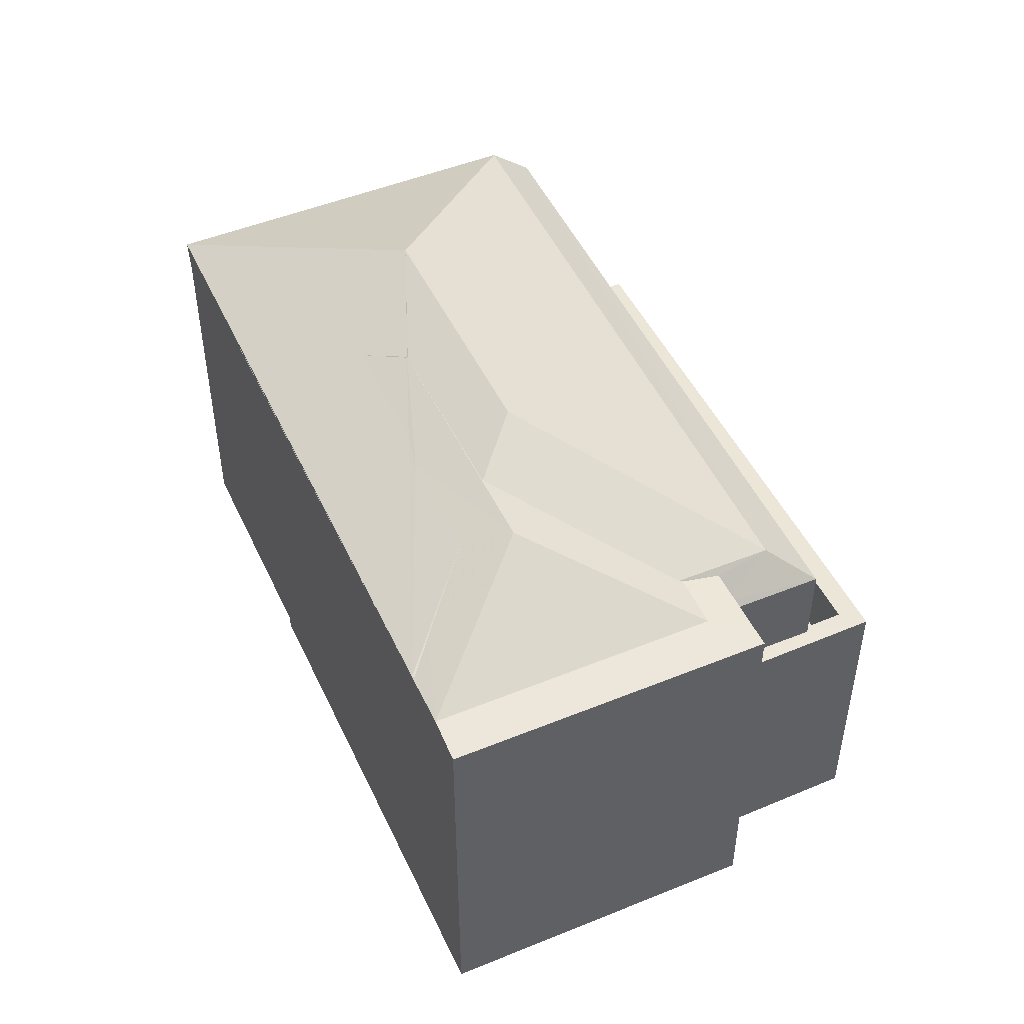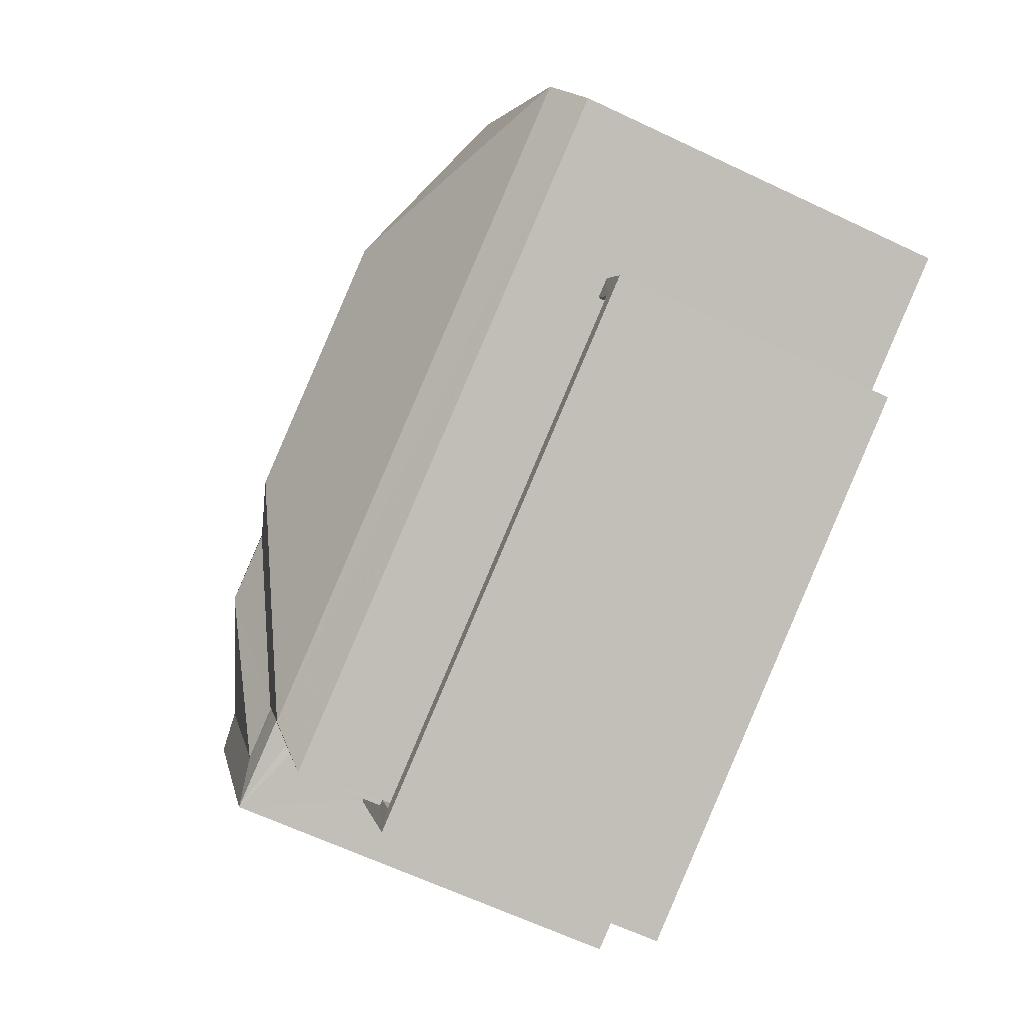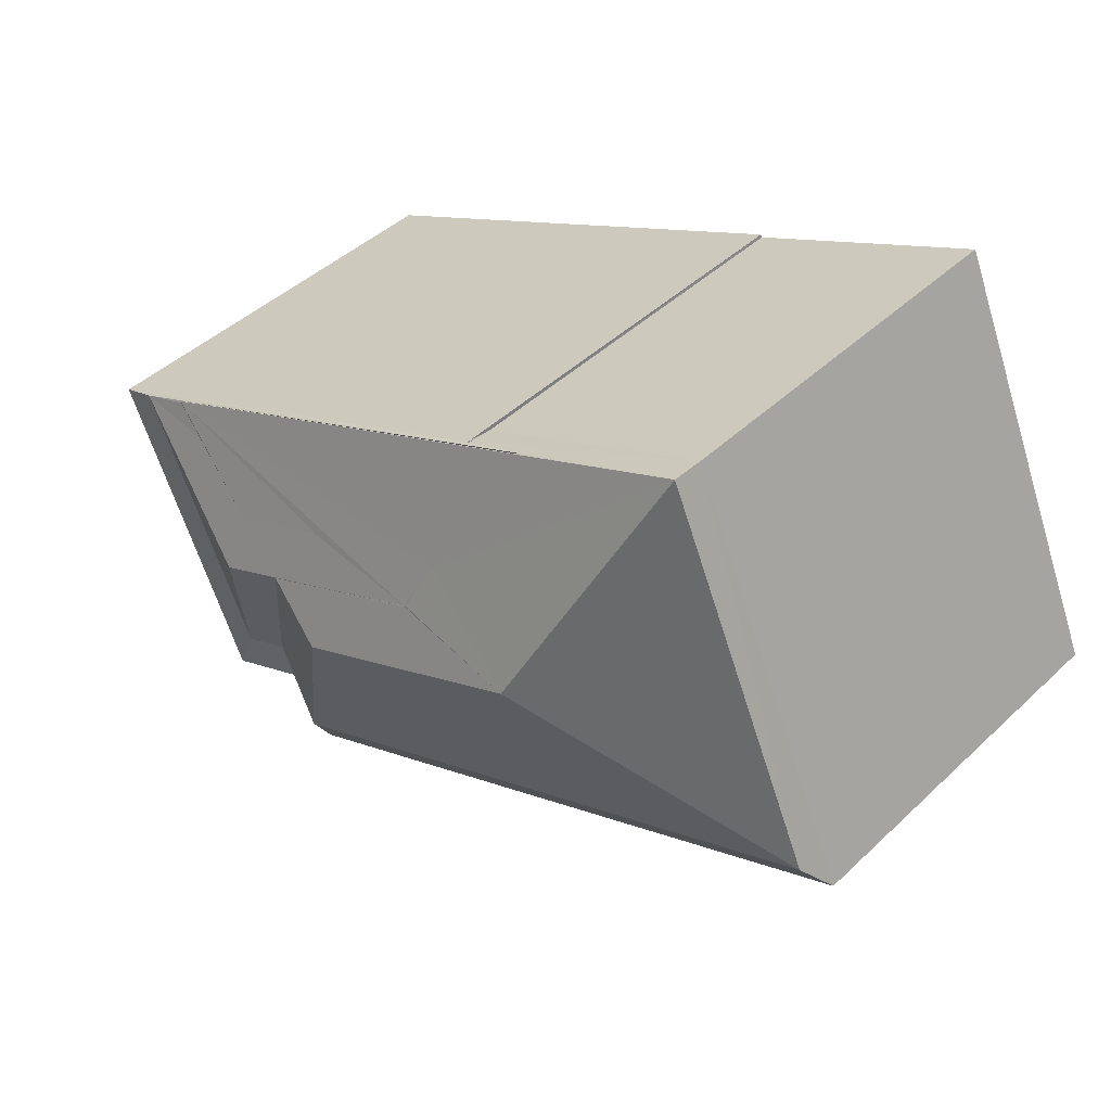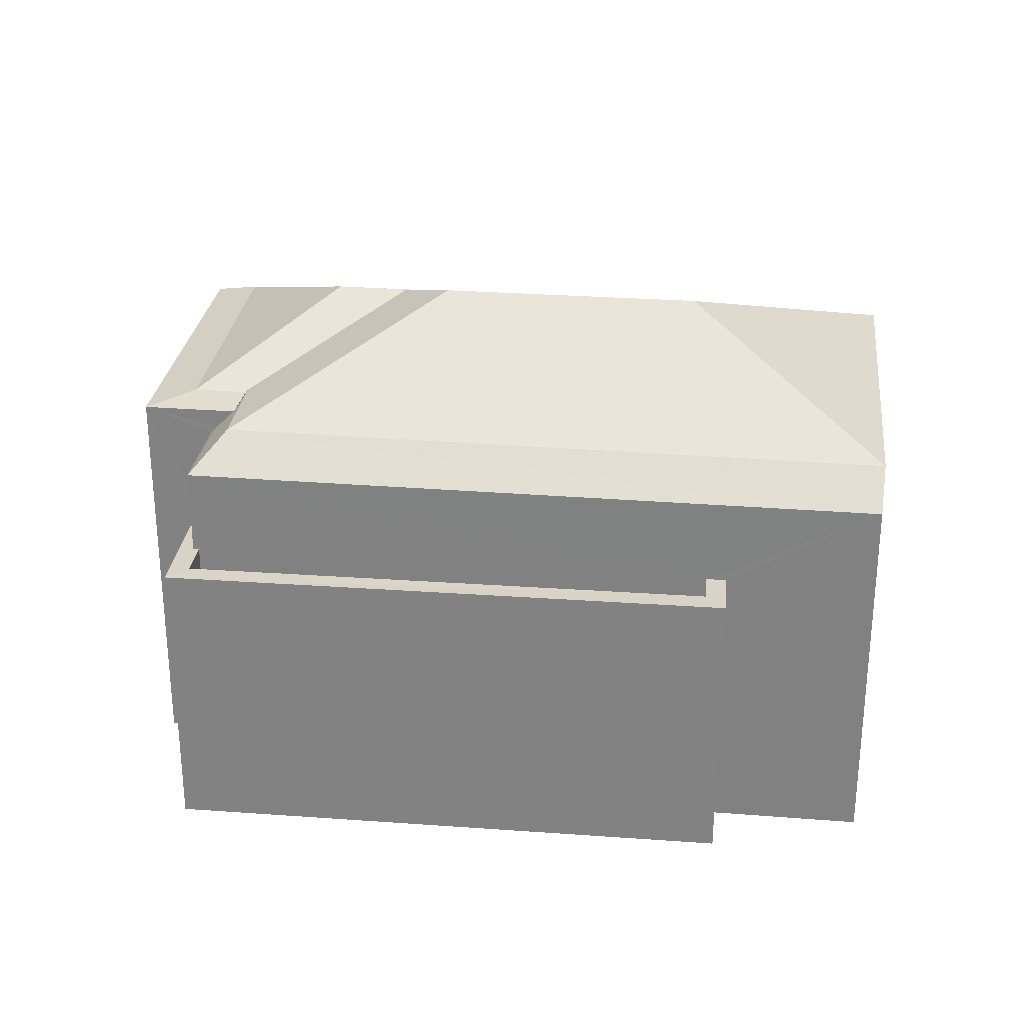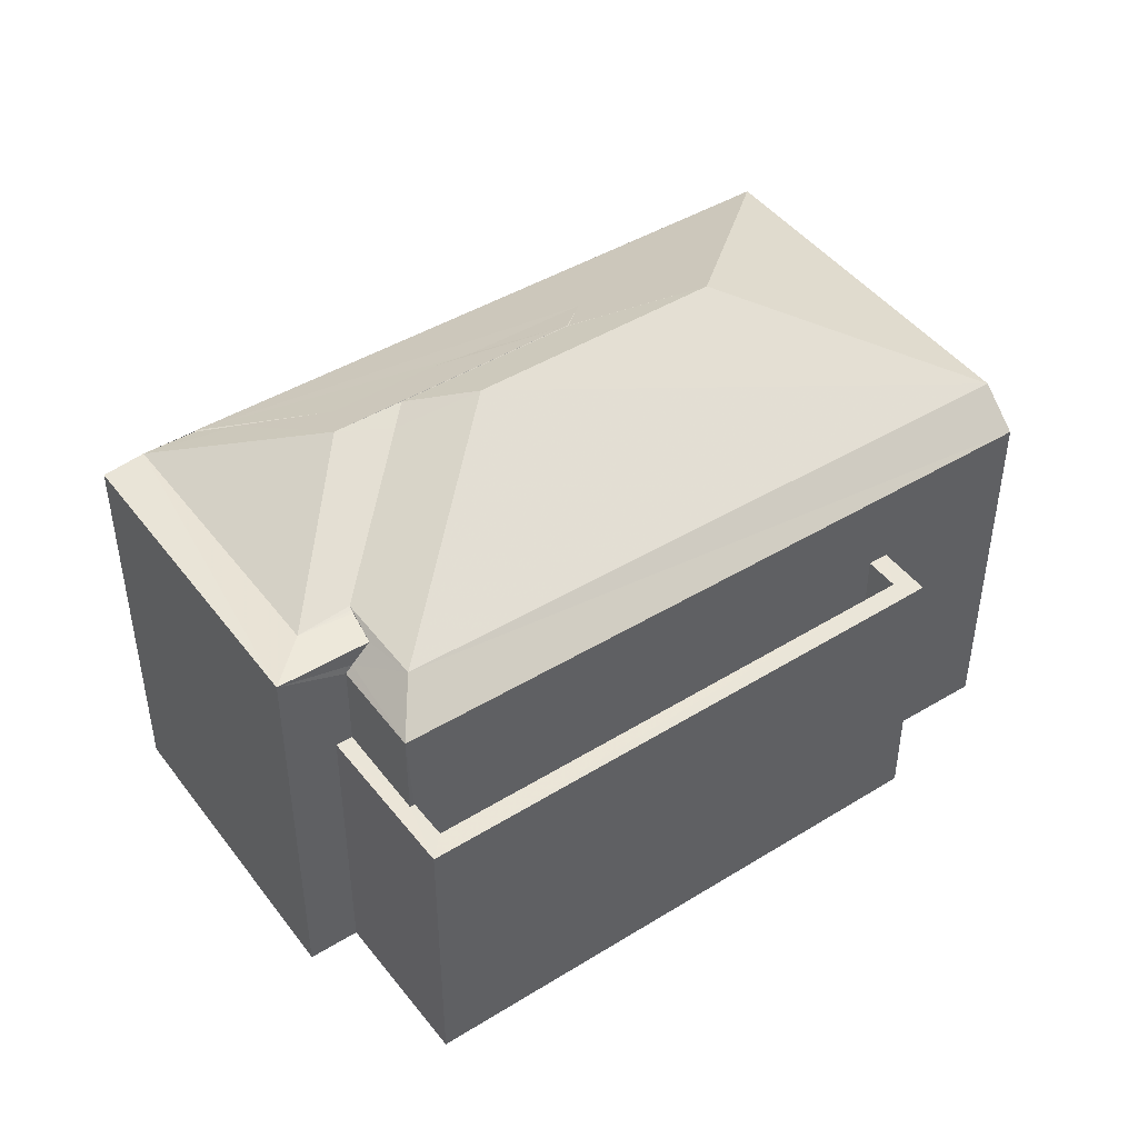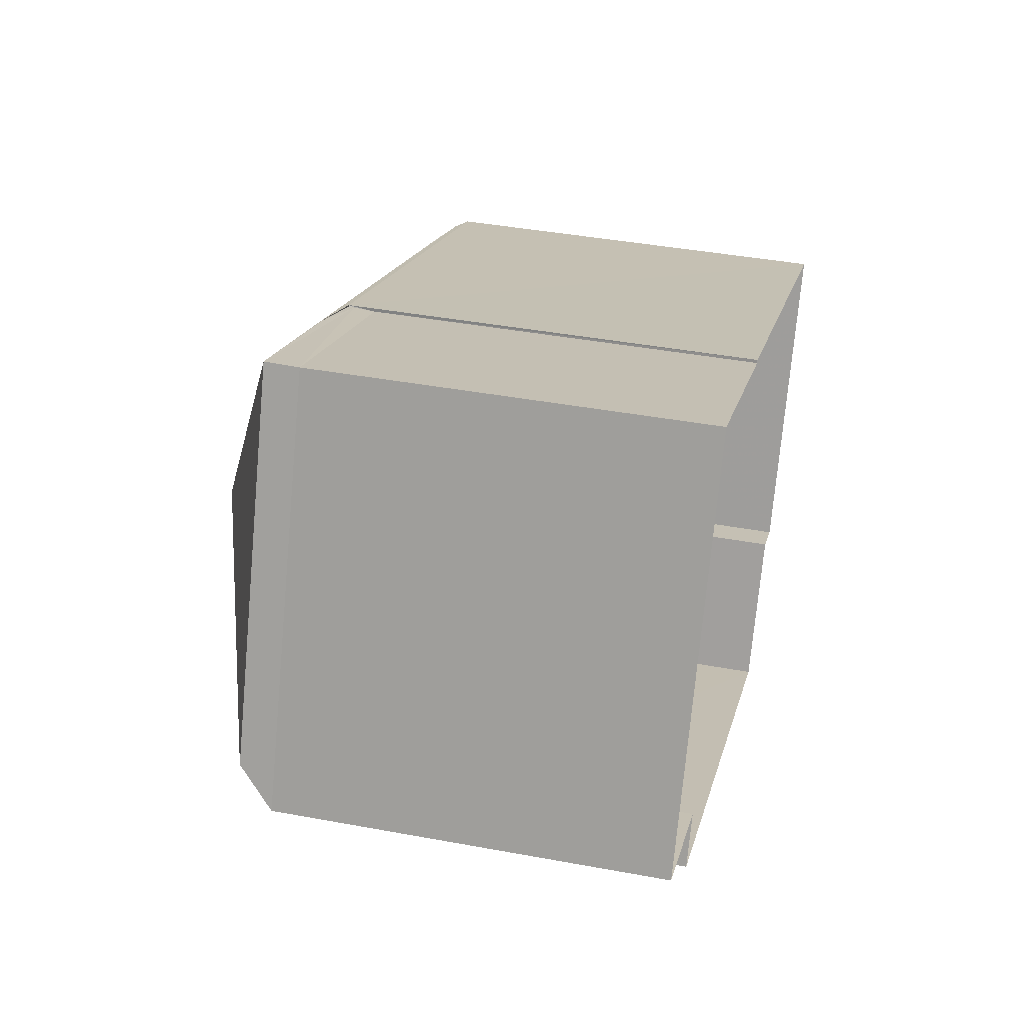
<metadata>
{"format":"obj","ext":"obj","renderer":"f3d","projection":"perspective","resolution":1024,"background":"white","views":[{"elev":48.9,"azim":-90.9,"up":"+Z"},{"elev":-64.5,"azim":64.5,"up":"+Y"},{"elev":43.5,"azim":42.0,"up":"+Y"},{"elev":28.4,"azim":30.3,"up":"+Z"},{"elev":45.5,"azim":-11.4,"up":"+Z"},{"elev":40.4,"azim":102.9,"up":"+Y"}]}
</metadata>
<code>
v -8.845e+04 -1.005e+05 2.394
v -8.845e+04 -1.005e+05 2.394
v -8.846e+04 -1.005e+05 2.393
v -8.846e+04 -1.005e+05 2.393
v -8.847e+04 -1.005e+05 2.394
v -8.846e+04 -1.005e+05 2.393
v -8.845e+04 -1.005e+05 2.395
v -8.846e+04 -1.005e+05 2.395
v -8.846e+04 -1.005e+05 2.395
v -8.846e+04 -1.005e+05 2.395
v -8.845e+04 -1.005e+05 5.674
v -8.846e+04 -1.005e+05 5.675
v -8.845e+04 -1.005e+05 5.674
v -8.846e+04 -1.005e+05 5.675
v -8.845e+04 -1.005e+05 6.674
v -8.845e+04 -1.005e+05 6.674
v -8.845e+04 -1.005e+05 6.675
v -8.846e+04 -1.005e+05 6.675
v -8.846e+04 -1.005e+05 6.674
v -8.846e+04 -1.005e+05 6.675
v -8.845e+04 -1.005e+05 6.674
v -8.846e+04 -1.005e+05 6.674
v -8.846e+04 -1.005e+05 6.675
v -8.846e+04 -1.005e+05 6.675
v -8.846e+04 -1.005e+05 8.409
v -8.846e+04 -1.005e+05 8.34
v -8.846e+04 -1.005e+05 8.339
v -8.846e+04 -1.005e+05 8.401
v -8.846e+04 -1.005e+05 8.409
v -8.846e+04 -1.005e+05 8.408
v -8.847e+04 -1.005e+05 8.339
v -8.846e+04 -1.005e+05 8.338
v -8.846e+04 -1.005e+05 8.408
v -8.846e+04 -1.005e+05 8.338
v -8.846e+04 -1.005e+05 8.339
v -8.846e+04 -1.005e+05 8.408
v -8.846e+04 -1.005e+05 9.239
v -8.846e+04 -1.005e+05 9.361
v -8.846e+04 -1.005e+05 9.364
v -8.846e+04 -1.005e+05 9.364
v -8.846e+04 -1.005e+05 9.361
v -8.846e+04 -1.005e+05 8.429
v -8.846e+04 -1.005e+05 9.059
v -8.846e+04 -1.005e+05 8.618
v -8.846e+04 -1.005e+05 9.059
v -8.846e+04 -1.005e+05 8.428
v -8.846e+04 -1.005e+05 8.412
v -8.846e+04 -1.005e+05 8.412
v -8.846e+04 -1.005e+05 8.426
v -8.846e+04 -1.005e+05 9.109
v -8.846e+04 -1.005e+05 9.111
v -8.846e+04 -1.005e+05 9.359
v -8.845e+04 -1.005e+05 7.949
v -8.846e+04 -1.005e+05 8.43
v -8.846e+04 -1.005e+05 7.95
v -8.845e+04 -1.005e+05 8.429
v -8.846e+04 -1.005e+05 8.061
v -8.846e+04 -1.005e+05 7.949
v -8.846e+04 -1.005e+05 8.428
v -8.846e+04 -1.005e+05 9.709
v -8.846e+04 -1.005e+05 9.709
v -8.846e+04 -1.005e+05 8.428
v -8.846e+04 -1.005e+05 7.948
v -8.846e+04 -1.005e+05 8.256
v -8.846e+04 -1.005e+05 7.948
f 1 2 3
f 3 2 4
f 5 6 4
f 2 7 8
f 5 9 10
f 9 2 8
f 4 2 9
f 5 4 9
f 11 12 13
f 11 14 12
f 15 16 17
f 17 16 18
f 19 18 20
f 16 15 21
f 19 20 22
f 20 23 24
f 16 23 18
f 18 23 20
f 25 26 27
f 28 25 27
f 29 25 28
f 26 30 31
f 25 30 26
f 32 31 33
f 34 32 35
f 35 32 33
f 36 35 33
f 37 38 39
f 38 40 39
f 38 41 40
f 42 25 29
f 37 39 42
f 39 25 42
f 40 43 39
f 44 30 39
f 45 44 39
f 43 45 39
f 44 46 30
f 33 30 47
f 48 33 47
f 47 30 49
f 30 46 49
f 50 40 51
f 50 43 40
f 52 51 40
f 41 52 40
f 25 39 30
f 36 33 48
f 53 54 55
f 56 54 53
f 57 58 55
f 47 49 59
f 49 46 59
f 55 54 57
f 28 42 29
f 42 27 54
f 54 27 57
f 28 27 42
f 54 56 60
f 56 61 60
f 52 41 61
f 61 41 60
f 41 38 60
f 59 51 62
f 51 61 62
f 51 52 61
f 59 50 51
f 43 50 59
f 45 43 59
f 62 61 56
f 44 59 46
f 44 45 59
f 54 60 42
f 38 37 60
f 60 37 42
f 11 13 16
f 21 11 16
f 16 13 12
f 23 16 12
f 14 23 12
f 14 24 23
f 17 8 7
f 17 18 8
f 8 18 19
f 9 8 19
f 15 17 7
f 2 15 7
f 9 19 10
f 10 19 26
f 57 27 26
f 19 22 58
f 58 57 26
f 19 58 26
f 31 5 10
f 26 31 10
f 5 32 6
f 5 31 32
f 6 32 63
f 4 6 63
f 32 34 64
f 32 64 63
f 31 30 33
f 4 65 3
f 4 63 65
f 65 1 3
f 65 53 1
f 24 14 21
f 24 55 20
f 55 21 53
f 14 11 21
f 1 15 2
f 53 15 1
f 21 15 53
f 55 24 21
f 20 55 58
f 22 20 58
f 64 62 65
f 63 64 65
f 34 35 64
f 36 62 64
f 48 47 59
f 59 62 48
f 48 62 36
f 35 36 64
f 62 56 65
f 65 56 53

</code>
